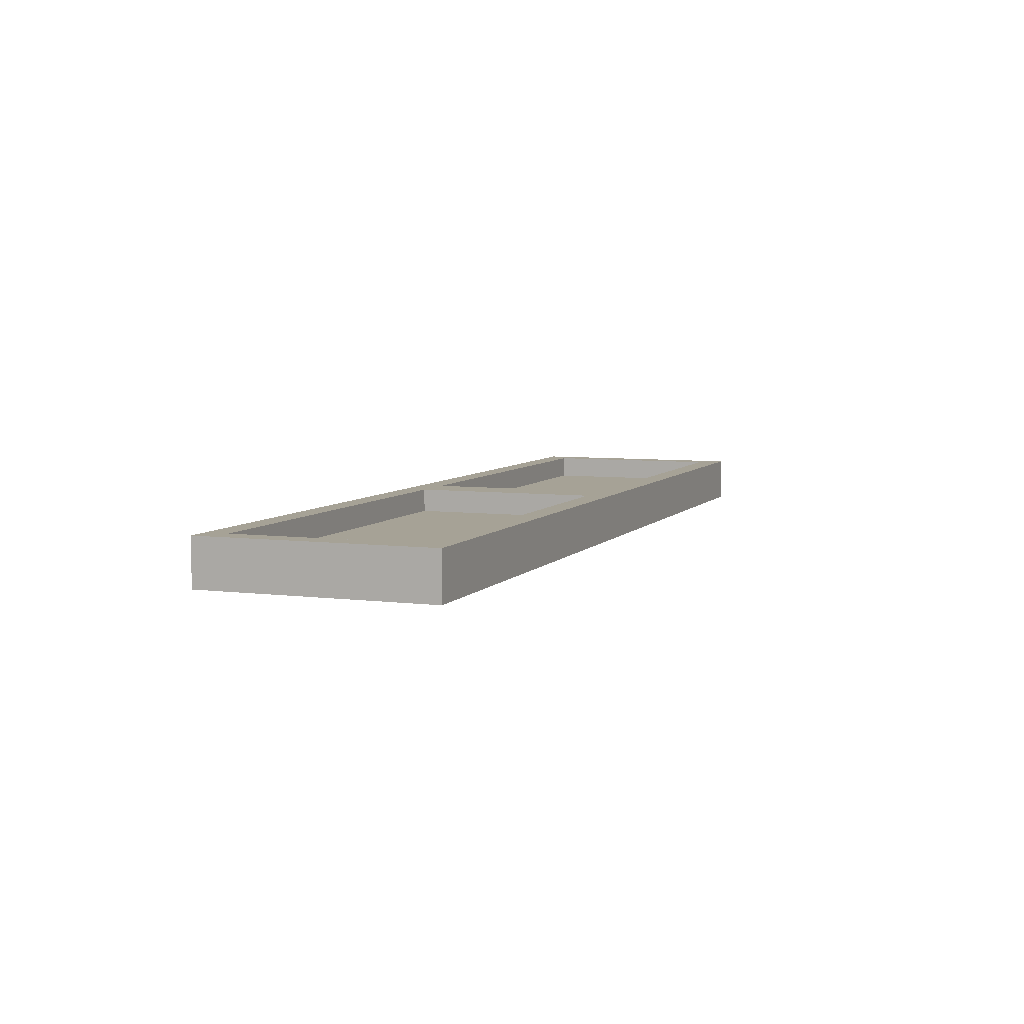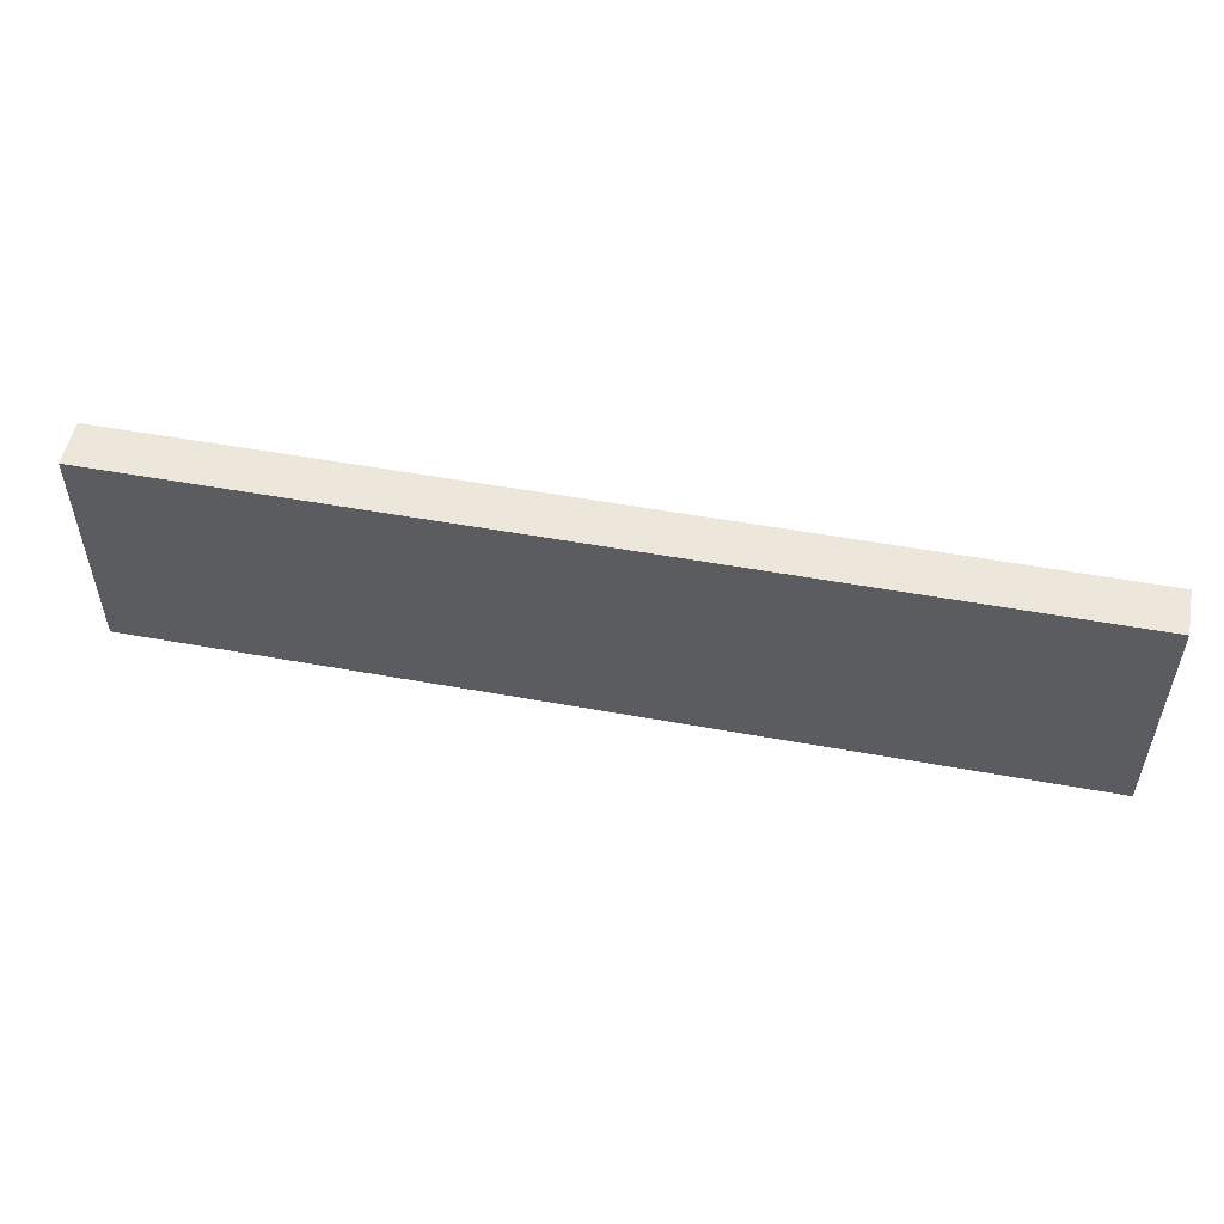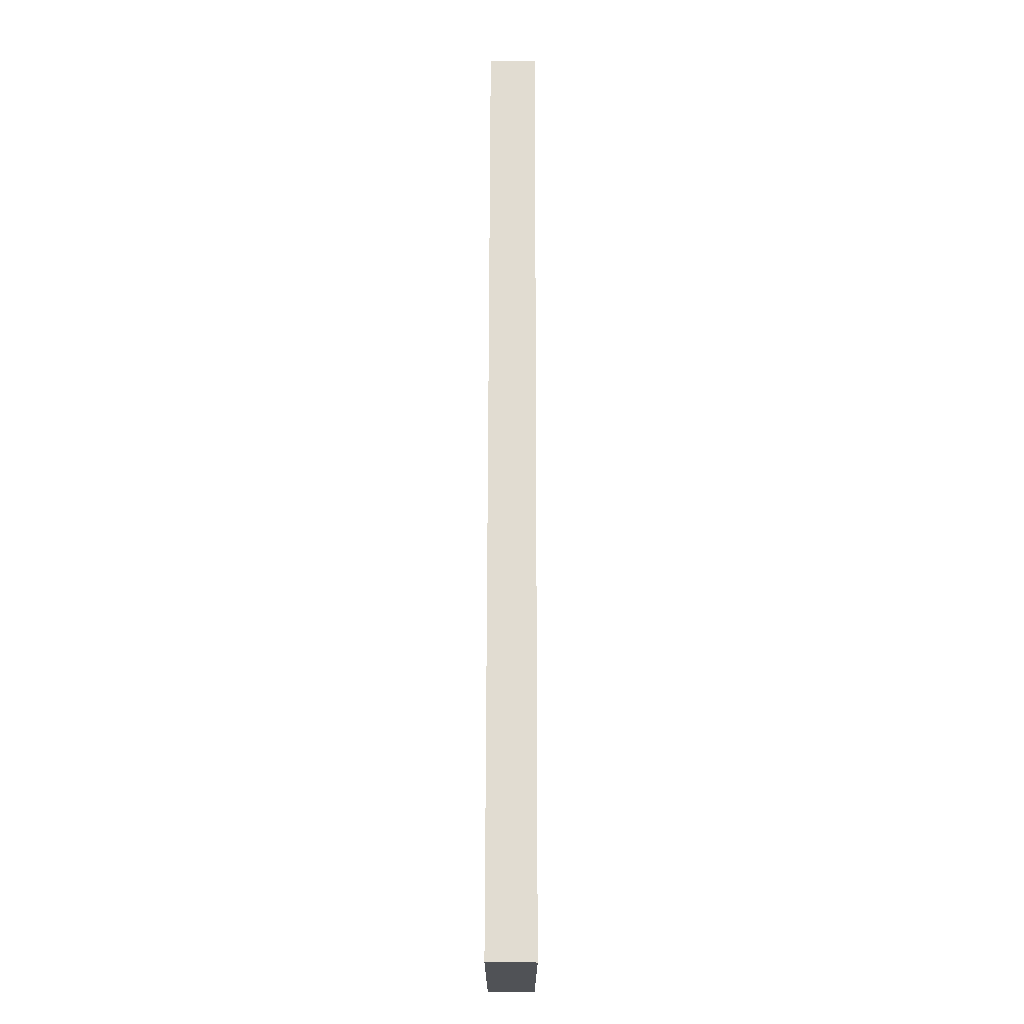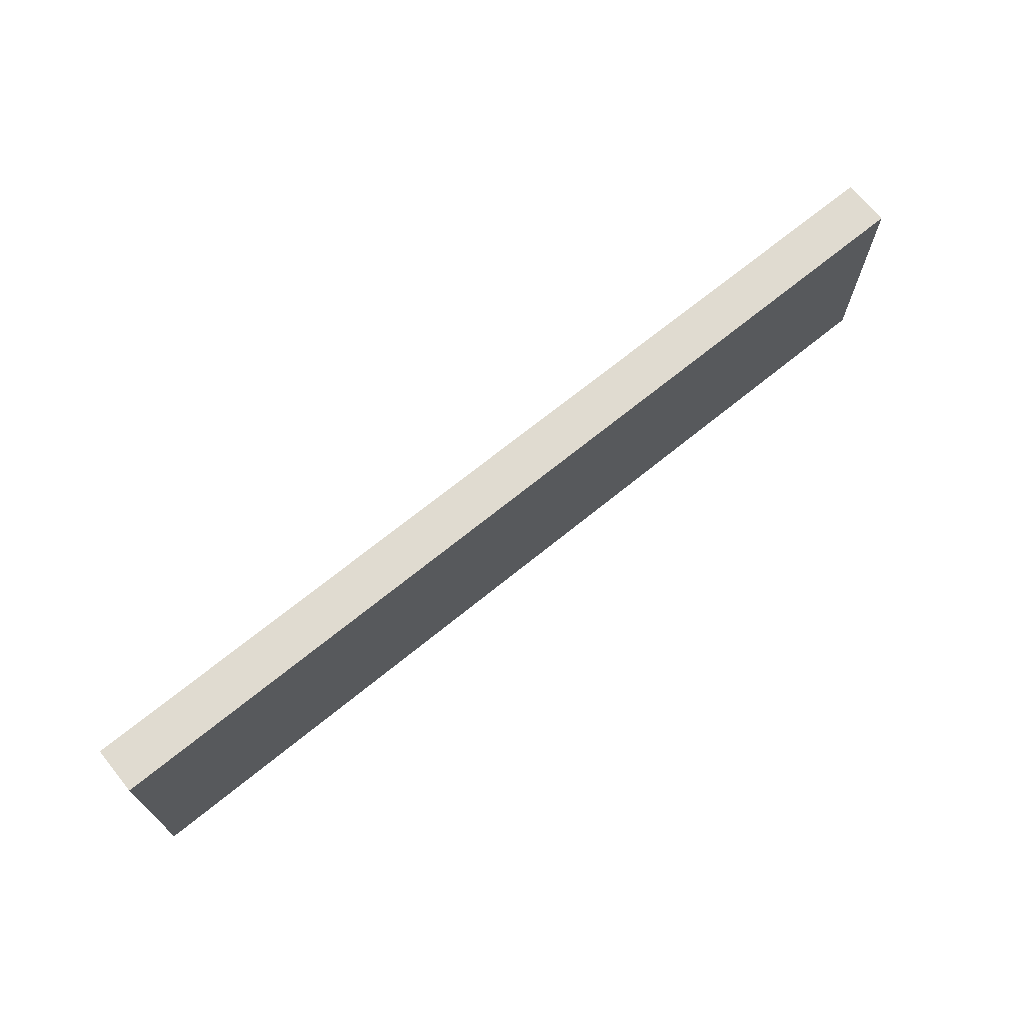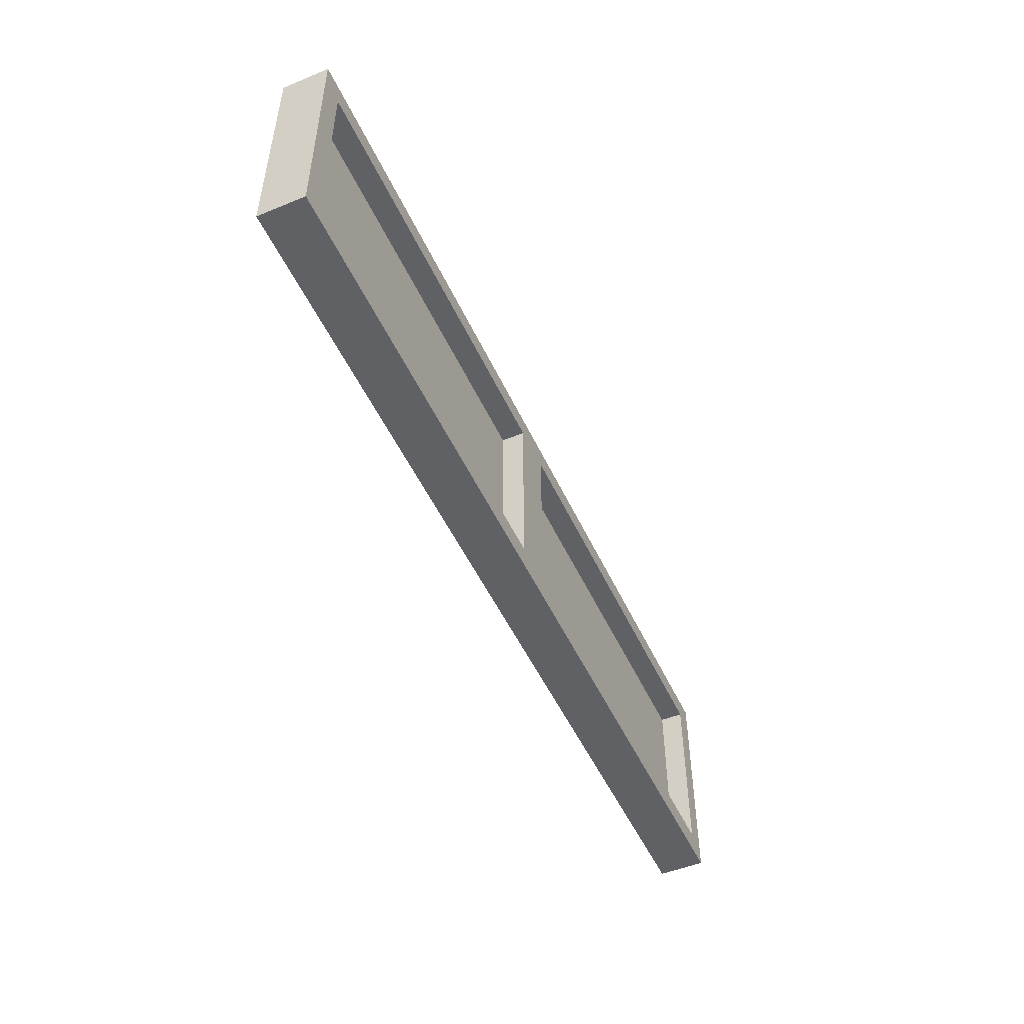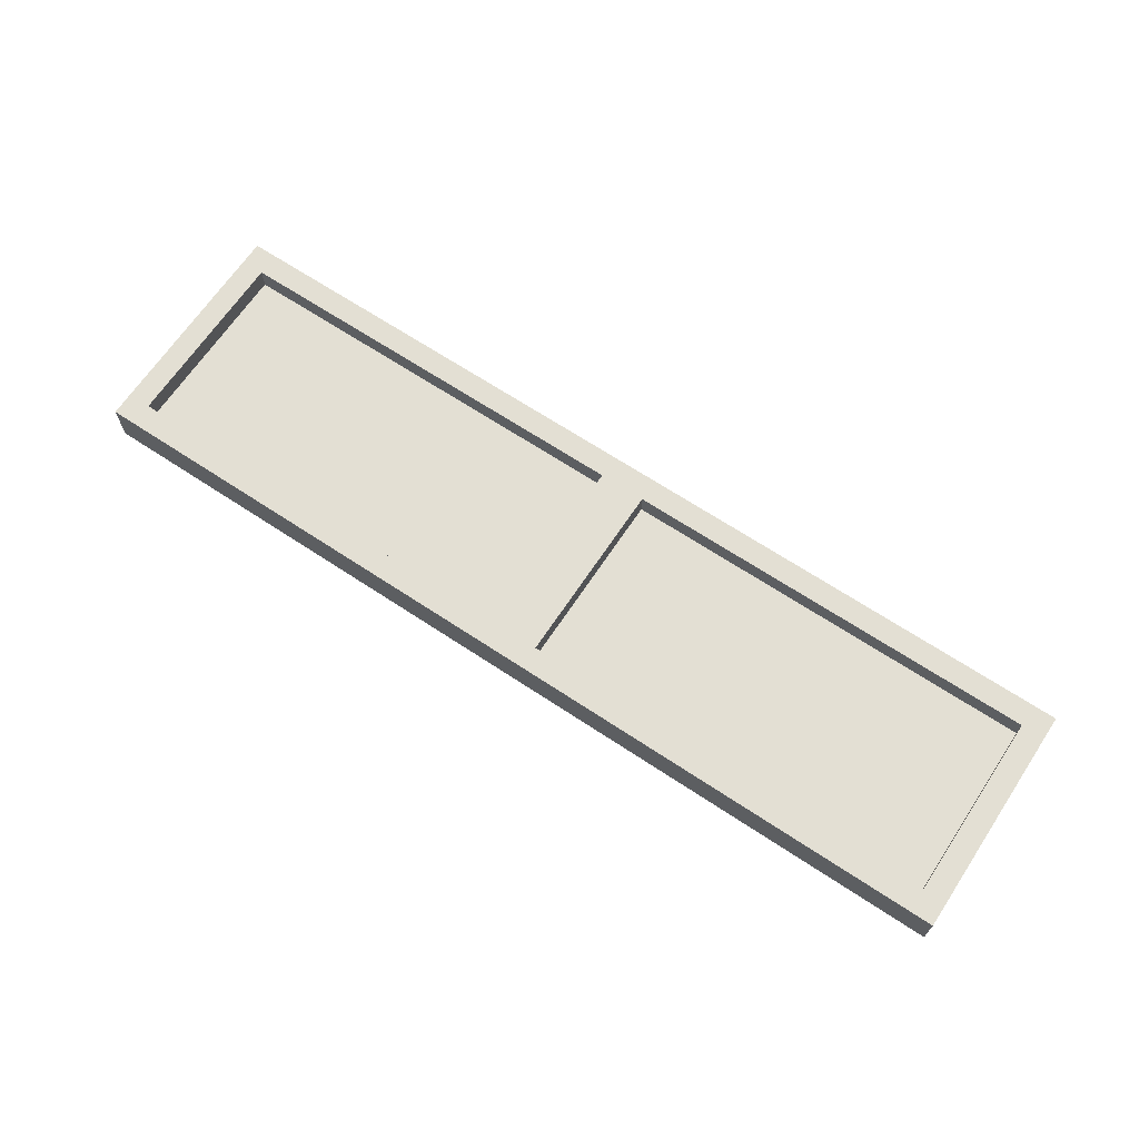
<metadata>
{"format":"obj","ext":"obj","renderer":"f3d","projection":"perspective","resolution":1024,"background":"white","views":[{"elev":6.3,"azim":-69.2,"up":"+Z"},{"elev":52.5,"azim":-168.9,"up":"+Y"},{"elev":69.1,"azim":90.1,"up":"+Y"},{"elev":69.8,"azim":140.9,"up":"+Y"},{"elev":-50.3,"azim":-65.8,"up":"+Y"},{"elev":66.9,"azim":33.6,"up":"+Z"}]}
</metadata>
<code>
o
v -2 0 0.7
v -2 0 0.5
v -2 1 0.7
v -2 1 0.5
v -0.1 0.1 0.7
v -0.1 0.1 0.6
v -0.1 0.9 0.7
v -0.1 0.9 0.6
v 1.9 0.1 0.7
v 1.9 0.1 0.6
v 1.9 0.9 0.7
v 1.9 0.9 0.6
v -1.9 0.1 0.7
v -1.9 0.1 0.6
v -1.9 0.9 0.7
v -1.9 0.9 0.6
v 0.1 0.1 0.7
v 0.1 0.1 0.6
v 0.1 0.9 0.7
v 0.1 0.9 0.6
v 2 0 0.7
v 2 0 0.5
v 2 1 0.7
v 2 1 0.5
v -2 0 0.7
v -2 1 0.7
v -1.9 0.1 0.7
v -1.9 0.9 0.7
v -0.1 0.1 0.7
v -0.1 0.9 0.7
v 0.1 0.1 0.7
v 0.1 0.9 0.7
v 1.9 0.1 0.7
v 1.9 0.9 0.7
v 2 0 0.7
v 2 1 0.7
v -1.9 0.1 0.6
v -1.9 0.9 0.6
v -0.1 0.1 0.6
v -0.1 0.9 0.6
v 0.1 0.1 0.6
v 0.1 0.9 0.6
v 1.9 0.1 0.6
v 1.9 0.9 0.6
v -2 0 0.5
v -2 1 0.5
v 2 0 0.5
v 2 1 0.5
v -2 0 0.7
v 2 0 0.7
v -2 0 0.5
v 2 0 0.5
v -1.9 0.9 0.7
v -0.1 0.9 0.7
v 0.1 0.9 0.7
v 1.9 0.9 0.7
v -1.9 0.9 0.6
v -0.1 0.9 0.6
v 0.1 0.9 0.6
v 1.9 0.9 0.6
v -1.9 0.1 0.7
v -0.1 0.1 0.7
v 0.1 0.1 0.7
v 1.9 0.1 0.7
v -1.9 0.1 0.6
v -0.1 0.1 0.6
v 0.1 0.1 0.6
v 1.9 0.1 0.6
v -2 1 0.7
v 2 1 0.7
v -2 1 0.5
v 2 1 0.5
f 3 2 1
f 4 2 3
f 7 6 5
f 8 6 7
f 11 10 9
f 12 10 11
f 13 14 15
f 15 14 16
f 17 18 19
f 19 18 20
f 21 22 23
f 23 22 24
f 27 26 25
f 28 26 27
f 29 27 25
f 30 26 28
f 31 29 25
f 31 30 29
f 32 26 30
f 32 30 31
f 33 31 25
f 34 26 32
f 35 33 25
f 35 34 33
f 36 26 34
f 36 34 35
f 39 38 37
f 40 38 39
f 43 42 41
f 44 42 43
f 45 46 47
f 47 46 48
f 51 50 49
f 52 50 51
f 57 54 53
f 58 54 57
f 59 56 55
f 60 56 59
f 61 62 65
f 65 62 66
f 63 64 67
f 67 64 68
f 69 70 71
f 71 70 72

</code>
